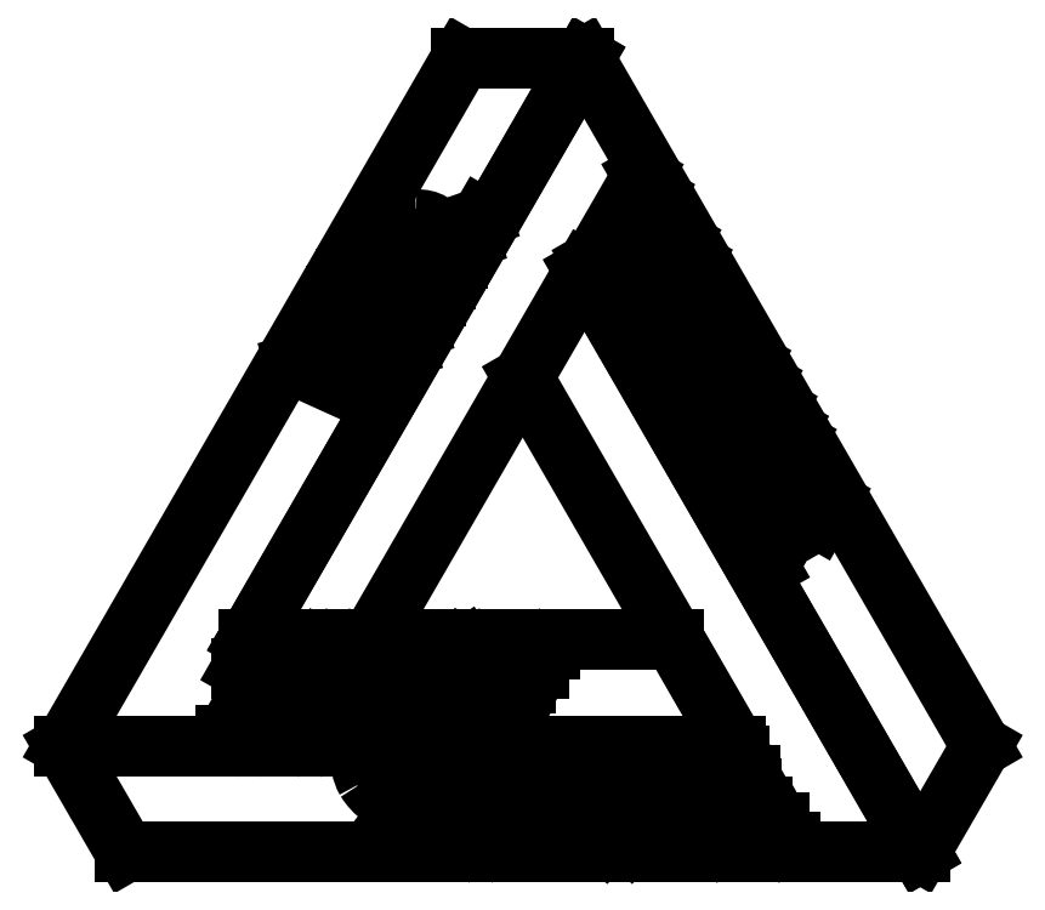
<metadata>
{"format":"dxf","ext":"dxf","renderer":"ezdxf+matplotlib","layout":"modelspace","background":"white","min_lineweight":24,"dpi":150}
</metadata>
<code>
0
SECTION
2
ENTITIES
0
LINE
8
0
10
1.727
20
0.275
30
0
11
1.011
21
1.516
31
0
0
LINE
8
0
10
1.011
20
1.516
30
0
11
0.4057
21
0.4685
31
0
0
LINE
8
0
10
0.4057
20
0.4685
30
0
11
0.6272
21
0.4685
31
0
0
LINE
8
0
10
0.6272
20
0.4685
30
0
11
1.011
21
1.133
31
0
0
LINE
8
0
10
1.011
20
1.133
30
0
11
1.616
21
0.084
31
0
0
LINE
8
0
10
1.616
20
0.084
30
0
11
1.727
21
0.275
31
0
0
LINE
8
0
10
1.727
20
0.275
30
0
11
1.727
21
0.275
31
0
0
LINE
8
0
10
0.7897
20
1.516
30
0
11
0.07325
21
0.275
31
0
0
LINE
8
0
10
0.07325
20
0.275
30
0
11
1.283
21
0.275
31
0
0
LINE
8
0
10
1.283
20
0.275
30
0
11
1.172
21
0.467
31
0
0
LINE
8
0
10
1.172
20
0.467
30
0
11
0.4052
21
0.467
31
0
0
LINE
8
0
10
0.4052
20
0.467
30
0
11
1.011
21
1.516
31
0
0
LINE
8
0
10
1.011
20
1.516
30
0
11
0.7897
21
1.516
31
0
0
LINE
8
0
10
0.7897
20
1.516
30
0
11
0.7897
21
1.516
31
0
0
LINE
8
0
10
0.1837
20
0.084
30
0
11
1.616
21
0.084
31
0
0
LINE
8
0
10
1.616
20
0.084
30
0
11
1.012
21
1.131
31
0
0
LINE
8
0
10
1.012
20
1.131
30
0
11
0.9007
21
0.9395
31
0
0
LINE
8
0
10
0.9007
20
0.9395
30
0
11
1.284
21
0.275
31
0
0
LINE
8
0
10
1.284
20
0.275
30
0
11
0.07325
21
0.275
31
0
0
LINE
8
0
10
0.07325
20
0.275
30
0
11
0.1837
21
0.084
31
0
0
LINE
8
0
10
0.1837
20
0.084
30
0
11
0.1837
21
0.084
31
0
0
LINE
8
0
10
0.4343
20
0.4145
30
0
11
0.3932
21
0.4145
31
0
0
LINE
8
0
10
0.3932
20
0.4145
30
0
11
0.4133
21
0.4495
31
0
0
LINE
8
0
10
0.4133
20
0.4495
30
0
11
0.5367
21
0.4495
31
0
0
LINE
8
0
10
0.5367
20
0.4495
30
0
11
0.5167
21
0.4145
31
0
0
LINE
8
0
10
0.5167
20
0.4145
30
0
11
0.4758
21
0.4145
31
0
0
LINE
8
0
10
0.4758
20
0.4145
30
0
11
0.4062
21
0.2945
31
0
0
LINE
8
0
10
0.4062
20
0.2945
30
0
11
0.3647
21
0.2945
31
0
0
LINE
8
0
10
0.3647
20
0.2945
30
0
11
0.4343
21
0.4145
31
0
0
LINE
8
0
10
0.5657
20
0.449
30
0
11
0.6073
21
0.449
31
0
0
LINE
8
0
10
0.6073
20
0.449
30
0
11
0.5178
21
0.294
31
0
0
LINE
8
0
10
0.5178
20
0.294
30
0
11
0.4763
21
0.294
31
0
0
LINE
8
0
10
0.4763
20
0.294
30
0
11
0.5657
21
0.449
31
0
0
ARC
8
0
10
0.6508
20
0.4512
30
0
40
0.001016
50
349.8
51
190.2
0
LINE
8
0
10
0.6517
20
0.451
30
0
11
0.6777
21
0.3675
31
0
0
LINE
8
0
10
0.6777
20
0.3675
30
0
11
0.7987
21
0.451
31
0
0
SPLINE
8
0
210
0
220
0
230
1
70
     8
71
     3
72
     8
73
     4
74
     0
42
1e-09
43
0.001
40
0
40
0
40
0
40
0
40
1
40
1
40
1
40
1
10
0.7987
20
0.451
30
0
10
0.8002
20
0.452
30
0
10
0.8012
20
0.4525
30
0
10
0.8007
20
0.451
30
0
0
LINE
8
0
10
0.8007
20
0.451
30
0
11
0.7197
21
0.2945
31
0
0
LINE
8
0
10
0.7197
20
0.2945
30
0
11
0.6792
21
0.2945
31
0
0
LINE
8
0
10
0.6792
20
0.2945
30
0
11
0.7137
21
0.3605
31
0
0
LINE
8
0
10
0.7137
20
0.3605
30
0
11
0.6492
21
0.3155
31
0
0
ARC
8
0
10
0.6482
20
0.3165
30
0
40
0.001385
50
223.8
51
316.2
0
LINE
8
0
10
0.6472
20
0.3155
30
0
11
0.6327
21
0.3605
31
0
0
LINE
8
0
10
0.6327
20
0.3605
30
0
11
0.5907
21
0.294
31
0
0
LINE
8
0
10
0.5907
20
0.294
30
0
11
0.5502
21
0.294
31
0
0
LINE
8
0
10
0.5502
20
0.294
30
0
11
0.6497
21
0.451
31
0
0
LINE
8
0
10
0.8412
20
0.449
30
0
11
0.9497
21
0.449
31
0
0
LINE
8
0
10
0.9497
20
0.449
30
0
11
0.9297
21
0.414
31
0
0
LINE
8
0
10
0.9297
20
0.414
30
0
11
0.8627
21
0.414
31
0
0
LINE
8
0
10
0.8627
20
0.414
30
0
11
0.8482
21
0.3885
31
0
0
LINE
8
0
10
0.8482
20
0.3885
30
0
11
0.9042
21
0.3885
31
0
0
LINE
8
0
10
0.9042
20
0.3885
30
0
11
0.8852
21
0.3555
31
0
0
LINE
8
0
10
0.8852
20
0.3555
30
0
11
0.8292
21
0.3555
31
0
0
LINE
8
0
10
0.8292
20
0.3555
30
0
11
0.8137
21
0.329
31
0
0
LINE
8
0
10
0.8137
20
0.329
30
0
11
0.8842
21
0.329
31
0
0
LINE
8
0
10
0.8842
20
0.329
30
0
11
0.8642
21
0.294
31
0
0
LINE
8
0
10
0.8642
20
0.294
30
0
11
0.7522
21
0.294
31
0
0
LINE
8
0
10
0.7522
20
0.294
30
0
11
0.8412
21
0.449
31
0
0
LINE
8
0
10
0.6572
20
0.13
30
0
11
0.6742
21
0.1525
31
0
0
ARC
8
0
10
0.7209
20
0.2074
30
0
40
0.07203
50
229.6
51
266.3
0
SPLINE
8
0
210
0
220
0
230
1
70
     8
71
     3
72
     8
73
     4
74
     0
42
1e-09
43
0.001
40
0
40
0
40
0
40
0
40
1
40
1
40
1
40
1
10
0.7163
20
0.1355
30
0
10
0.7288
20
0.1355
30
0
10
0.7338
20
0.139
30
0
10
0.7288
20
0.148
30
0
0
ARC
8
0
10
0.7025
20
0.1284
30
0
40
0.03277
50
36.75
51
84.3
0
LINE
8
0
10
0.7057
20
0.161
30
0
11
0.6837
21
0.167
31
0
0
ARC
8
0
10
0.7062
20
0.268
30
0
40
0.1035
50
211.8
51
257.5
0
SPLINE
8
0
210
0
220
0
230
1
70
     8
71
     3
72
     8
73
     4
74
     0
42
1e-09
43
0.001
40
0
40
0
40
0
40
0
40
1
40
1
40
1
40
1
10
0.6182
20
0.2135
30
0
10
0.6008
20
0.244
30
0
10
0.6167
20
0.2595
30
0
10
0.6442
20
0.2595
30
0
0
ARC
8
0
10
0.6441
20
0.1472
30
0
40
0.1123
50
54.83
51
89.91
0
LINE
8
0
10
0.7088
20
0.239
30
0
11
0.6992
21
0.214
31
0
0
ARC
8
0
10
0.6643
20
0.1641
30
0
40
0.06088
50
54.99
51
88.66
0
SPLINE
8
0
210
0
220
0
230
1
70
     8
71
     3
72
     8
73
     4
74
     0
42
1e-09
43
0.001
40
0
40
0
40
0
40
0
40
1
40
1
40
1
40
1
10
0.6657
20
0.225
30
0
10
0.6558
20
0.225
30
0
10
0.6532
20
0.2205
30
0
10
0.6567
20
0.2145
30
0
0
ARC
8
0
10
0.6783
20
0.2282
30
0
40
0.02549
50
212.4
51
260.9
0
LINE
8
0
10
0.6742
20
0.203
30
0
11
0.6987
21
0.196
31
0
0
SPLINE
8
0
210
0
220
0
230
1
70
     8
71
     3
72
     8
73
     4
74
     0
42
1e-09
43
0.001
40
0
40
0
40
0
40
0
40
1
40
1
40
1
40
1
10
0.6987
20
0.196
30
0
10
0.7357
20
0.186
30
0
10
0.7548
20
0.171
30
0
10
0.7672
20
0.149
30
0
0
SPLINE
8
0
210
0
220
0
230
1
70
     8
71
     3
72
     8
73
     4
74
     0
42
1e-09
43
0.001
40
0
40
0
40
0
40
0
40
1
40
1
40
1
40
1
10
0.7672
20
0.149
30
0
10
0.7838
20
0.1205
30
0
10
0.7778
20
0.1
30
0
10
0.7368
20
0.1
30
0
0
ARC
8
0
10
0.7441
20
0.2398
30
0
40
0.14
50
231.7
51
267
0
LINE
8
0
10
0.8648
20
0.1035
30
0
11
0.8232
21
0.1035
31
0
0
LINE
8
0
10
0.8232
20
0.1035
30
0
11
0.7338
21
0.2585
31
0
0
LINE
8
0
10
0.7338
20
0.2585
30
0
11
0.7962
21
0.2585
31
0
0
ARC
8
0
10
0.7934
20
0.1472
30
0
40
0.1113
50
30.07
51
88.54
0
SPLINE
8
0
210
0
220
0
230
1
70
     8
71
     3
72
     8
73
     4
74
     0
42
1e-09
43
0.001
40
0
40
0
40
0
40
0
40
1
40
1
40
1
40
1
10
0.8897
20
0.203
30
0
10
0.9082
20
0.1715
30
0
10
0.8997
20
0.148
30
0
10
0.8602
20
0.148
30
0
0
LINE
8
0
10
0.8602
20
0.148
30
0
11
0.8392
21
0.148
31
0
0
LINE
8
0
10
0.8392
20
0.148
30
0
11
0.8648
21
0.1035
31
0
0
SPLINE
8
0
210
0
220
0
230
1
70
     8
71
     3
72
     8
73
     4
74
     0
42
1e-09
43
0.001
40
0
40
0
40
0
40
0
40
1
40
1
40
1
40
1
10
0.8382
20
0.1825
30
0
10
0.8522
20
0.1825
30
0
10
0.8557
20
0.19
30
0
10
0.8482
20
0.203
30
0
0
ARC
8
0
10
0.8138
20
0.1843
30
0
40
0.03921
50
28.48
51
88.59
0
LINE
8
0
10
0.8147
20
0.2235
30
0
11
0.7957
21
0.2235
31
0
0
LINE
8
0
10
0.7957
20
0.2235
30
0
11
0.8192
21
0.1825
31
0
0
LINE
8
0
10
0.8192
20
0.1825
30
0
11
0.8382
21
0.1825
31
0
0
LINE
8
0
10
1.034
20
0.122
30
0
11
0.9798
21
0.122
31
0
0
LINE
8
0
10
0.9798
20
0.122
30
0
11
0.9828
21
0.1035
31
0
0
LINE
8
0
10
0.9828
20
0.1035
30
0
11
0.9423
21
0.1035
31
0
0
LINE
8
0
10
0.9423
20
0.1035
30
0
11
0.9267
21
0.261
31
0
0
ARC
8
0
10
0.928
20
0.261
30
0
40
0.00125
50
359.6
51
180.4
0
LINE
8
0
10
0.9292
20
0.261
30
0
11
1.095
21
0.1035
31
0
0
LINE
8
0
10
1.095
20
0.1035
30
0
11
1.052
21
0.1035
31
0
0
LINE
8
0
10
1.052
20
0.1035
30
0
11
1.034
21
0.122
31
0
0
LINE
8
0
10
0.9752
20
0.152
30
0
11
1.003
21
0.152
31
0
0
LINE
8
0
10
1.003
20
0.152
30
0
11
0.9702
21
0.185
31
0
0
LINE
8
0
10
0.9702
20
0.185
30
0
11
0.9752
21
0.152
31
0
0
SPLINE
8
0
210
0
220
0
230
1
70
     8
71
     3
72
     8
73
     4
74
     0
42
1e-09
43
0.001
40
0
40
0
40
0
40
0
40
1
40
1
40
1
40
1
10
1.178
20
0.1015
30
0
10
1.135
20
0.1015
30
0
10
1.079
20
0.1345
30
0
10
1.052
20
0.181
30
0
0
SPLINE
8
0
210
0
220
0
230
1
70
     8
71
     3
72
     8
73
     4
74
     0
42
1e-09
43
0.001
40
0
40
0
40
0
40
0
40
1
40
1
40
1
40
1
10
1.052
20
0.181
30
0
10
1.025
20
0.2275
30
0
10
1.043
20
0.26
30
0
10
1.084
20
0.26
30
0
0
ARC
8
0
10
1.081
20
0.1223
30
0
40
0.1377
50
49.47
51
88.55
0
LINE
8
0
10
1.17
20
0.227
30
0
11
1.151
21
0.206
31
0
0
ARC
8
0
10
1.103
20
0.153
30
0
40
0.07155
50
47.8
51
87.95
0
SPLINE
8
0
210
0
220
0
230
1
70
     8
71
     3
72
     8
73
     4
74
     0
42
1e-09
43
0.001
40
0
40
0
40
0
40
0
40
1
40
1
40
1
40
1
10
1.106
20
0.2245
30
0
10
1.083
20
0.2245
30
0
10
1.08
20
0.2055
30
0
10
1.094
20
0.181
30
0
0
SPLINE
8
0
210
0
220
0
230
1
70
     8
71
     3
72
     8
73
     4
74
     0
42
1e-09
43
0.001
40
0
40
0
40
0
40
0
40
1
40
1
40
1
40
1
10
1.094
20
0.181
30
0
10
1.108
20
0.1565
30
0
10
1.134
20
0.1375
30
0
10
1.157
20
0.1375
30
0
0
SPLINE
8
0
210
0
220
0
230
1
70
     8
71
     3
72
     8
73
     4
74
     0
42
1e-09
43
0.001
40
0
40
0
40
0
40
0
40
1
40
1
40
1
40
1
10
1.157
20
0.1375
30
0
10
1.177
20
0.1375
30
0
10
1.182
20
0.1465
30
0
10
1.181
20
0.159
30
0
0
LINE
8
0
10
1.181
20
0.159
30
0
11
1.225
21
0.1385
31
0
0
SPLINE
8
0
210
0
220
0
230
1
70
     8
71
     3
72
     8
73
     4
74
     0
42
1e-09
43
0.001
40
0
40
0
40
0
40
0
40
1
40
1
40
1
40
1
10
1.225
20
0.1385
30
0
10
1.225
20
0.1125
30
0
10
1.21
20
0.1015
30
0
10
1.178
20
0.1015
30
0
0
LINE
8
0
10
1.181
20
0.258
30
0
11
1.289
21
0.258
31
0
0
LINE
8
0
10
1.289
20
0.258
30
0
11
1.309
21
0.223
31
0
0
LINE
8
0
10
1.309
20
0.223
30
0
11
1.242
21
0.223
31
0
0
LINE
8
0
10
1.242
20
0.223
30
0
11
1.257
21
0.1975
31
0
0
LINE
8
0
10
1.257
20
0.1975
30
0
11
1.313
21
0.1975
31
0
0
LINE
8
0
10
1.313
20
0.1975
30
0
11
1.332
21
0.1645
31
0
0
LINE
8
0
10
1.332
20
0.1645
30
0
11
1.276
21
0.1645
31
0
0
LINE
8
0
10
1.276
20
0.1645
30
0
11
1.291
21
0.138
31
0
0
LINE
8
0
10
1.291
20
0.138
30
0
11
1.362
21
0.138
31
0
0
LINE
8
0
10
1.362
20
0.138
30
0
11
1.382
21
0.103
31
0
0
LINE
8
0
10
1.382
20
0.103
30
0
11
1.27
21
0.103
31
0
0
LINE
8
0
10
1.27
20
0.103
30
0
11
1.181
21
0.258
31
0
0
LINE
8
0
10
1.116
20
1.304
30
0
11
1.136
21
1.268
31
0
0
LINE
8
0
10
1.136
20
1.268
30
0
11
1.067
21
1.148
31
0
0
LINE
8
0
10
1.067
20
1.148
30
0
11
1.1
21
1.091
31
0
0
LINE
8
0
10
1.1
20
1.091
30
0
11
1.08
21
1.056
31
0
0
LINE
8
0
10
1.08
20
1.056
30
0
11
1.026
21
1.149
31
0
0
LINE
8
0
10
1.026
20
1.149
30
0
11
1.116
21
1.304
31
0
0
LINE
8
0
10
1.184
20
1.186
30
0
11
1.204
21
1.15
31
0
0
LINE
8
0
10
1.204
20
1.15
30
0
11
1.115
21
0.9952
31
0
0
LINE
8
0
10
1.115
20
0.9952
30
0
11
1.094
21
1.031
31
0
0
LINE
8
0
10
1.094
20
1.031
30
0
11
1.184
21
1.186
31
0
0
LINE
8
0
10
1.218
20
0.9257
30
0
11
1.203
21
0.9522
31
0
0
LINE
8
0
10
1.203
20
0.9522
30
0
11
1.221
21
0.9842
31
0
0
LINE
8
0
10
1.221
20
0.9842
30
0
11
1.255
21
0.9257
31
0
0
LINE
8
0
10
1.255
20
0.9257
30
0
11
1.217
21
0.8587
31
0
0
SPLINE
8
0
210
0
220
0
230
1
70
     8
71
     3
72
     8
73
     4
74
     0
42
1e-09
43
0.001
40
0
40
0
40
0
40
0
40
1
40
1
40
1
40
1
10
1.217
20
0.8587
30
0
10
1.203
20
0.8592
30
0
10
1.188
20
0.8657
30
0
10
1.171
20
0.8957
30
0
0
SPLINE
8
0
210
0
220
0
230
1
70
     8
71
     3
72
     8
73
     4
74
     0
42
1e-09
43
0.001
40
0
40
0
40
0
40
0
40
1
40
1
40
1
40
1
10
1.171
20
0.8957
30
0
10
1.148
20
0.9352
30
0
10
1.148
20
1.001
30
0
10
1.175
20
1.047
30
0
0
SPLINE
8
0
210
0
220
0
230
1
70
     8
71
     3
72
     8
73
     4
74
     0
42
1e-09
43
0.001
40
0
40
0
40
0
40
0
40
1
40
1
40
1
40
1
10
1.175
20
1.047
30
0
10
1.202
20
1.094
30
0
10
1.239
20
1.094
30
0
10
1.262
20
1.055
30
0
0
ARC
8
0
10
1.146
20
0.9916
30
0
40
0.1325
50
352.2
51
28.65
0
LINE
8
0
10
1.277
20
0.9737
30
0
11
1.248
21
0.9737
31
0
0
ARC
8
0
10
1.178
20
0.9858
30
0
40
0.0713
50
350.2
51
28.34
0
SPLINE
8
0
210
0
220
0
230
1
70
     8
71
     3
72
     8
73
     4
74
     0
42
1e-09
43
0.001
40
0
40
0
40
0
40
0
40
1
40
1
40
1
40
1
10
1.24
20
1.02
30
0
10
1.228
20
1.042
30
0
10
1.21
20
1.035
30
0
10
1.196
20
1.01
30
0
0
SPLINE
8
0
210
0
220
0
230
1
70
     8
71
     3
72
     8
73
     4
74
     0
42
1e-09
43
0.001
40
0
40
0
40
0
40
0
40
1
40
1
40
1
40
1
10
1.196
20
1.01
30
0
10
1.182
20
0.9857
30
0
10
1.177
20
0.9532
30
0
10
1.191
20
0.9297
30
0
0
ARC
8
0
10
1.231
20
0.9486
30
0
40
0.04473
50
205
51
240.5
0
LINE
8
0
10
1.209
20
0.9097
30
0
11
1.218
21
0.9257
31
0
0
LINE
8
0
10
1.357
20
0.8862
30
0
11
1.378
21
0.8502
31
0
0
LINE
8
0
10
1.378
20
0.8502
30
0
11
1.288
21
0.6952
31
0
0
LINE
8
0
10
1.288
20
0.6952
30
0
11
1.268
21
0.7312
31
0
0
LINE
8
0
10
1.268
20
0.7312
30
0
11
1.303
21
0.7917
31
0
0
LINE
8
0
10
1.303
20
0.7917
30
0
11
1.276
21
0.8382
31
0
0
LINE
8
0
10
1.276
20
0.8382
30
0
11
1.241
21
0.7777
31
0
0
LINE
8
0
10
1.241
20
0.7777
30
0
11
1.22
21
0.8137
31
0
0
LINE
8
0
10
1.22
20
0.8137
30
0
11
1.31
21
0.9687
31
0
0
LINE
8
0
10
1.31
20
0.9687
30
0
11
1.33
21
0.9327
31
0
0
LINE
8
0
10
1.33
20
0.9327
30
0
11
1.296
21
0.8732
31
0
0
LINE
8
0
10
1.296
20
0.8732
30
0
11
1.323
21
0.8267
31
0
0
LINE
8
0
10
1.323
20
0.8267
30
0
11
1.357
21
0.8862
31
0
0
LINE
8
0
10
1.392
20
0.7557
30
0
11
1.372
21
0.7912
31
0
0
LINE
8
0
10
1.372
20
0.7912
30
0
11
1.392
21
0.8262
31
0
0
LINE
8
0
10
1.392
20
0.8262
30
0
11
1.453
21
0.7192
31
0
0
LINE
8
0
10
1.453
20
0.7192
30
0
11
1.433
21
0.6842
31
0
0
LINE
8
0
10
1.433
20
0.6842
30
0
11
1.413
21
0.7197
31
0
0
LINE
8
0
10
1.413
20
0.7197
30
0
11
1.343
21
0.5997
31
0
0
LINE
8
0
10
1.343
20
0.5997
30
0
11
1.323
21
0.6357
31
0
0
LINE
8
0
10
1.323
20
0.6357
30
0
11
1.392
21
0.7557
31
0
0
LINE
8
0
10
0.6627
20
0.9845
30
0
11
0.6357
21
0.938
31
0
0
LINE
8
0
10
0.6357
20
0.938
30
0
11
0.6532
21
0.9315
31
0
0
LINE
8
0
10
0.6532
20
0.9315
30
0
11
0.6327
21
0.8965
31
0
0
LINE
8
0
10
0.6327
20
0.8965
30
0
11
0.4882
21
0.962
31
0
0
SPLINE
8
0
210
0
220
0
230
1
70
     8
71
     3
72
     8
73
     4
74
     0
42
1e-09
43
0.001
40
0
40
0
40
0
40
0
40
1
40
1
40
1
40
1
10
0.4882
20
0.962
30
0
10
0.4867
20
0.9625
30
0
10
0.4872
20
0.964
30
0
10
0.4897
20
0.9645
30
0
0
LINE
8
0
10
0.4897
20
0.9645
30
0
11
0.7092
21
1.03
31
0
0
LINE
8
0
10
0.7092
20
1.03
30
0
11
0.6877
21
0.9925
31
0
0
LINE
8
0
10
0.6877
20
0.9925
30
0
11
0.6627
21
0.9845
31
0
0
LINE
8
0
10
0.6072
20
0.949
30
0
11
0.6212
21
0.973
31
0
0
LINE
8
0
10
0.6212
20
0.973
30
0
11
0.5762
21
0.961
31
0
0
LINE
8
0
10
0.5762
20
0.961
30
0
11
0.6072
21
0.949
31
0
0
LINE
8
0
10
0.5433
20
1.05
30
0
11
0.5637
21
1.086
31
0
0
LINE
8
0
10
0.5637
20
1.086
30
0
11
0.7427
21
1.086
31
0
0
LINE
8
0
10
0.7427
20
1.086
30
0
11
0.7222
21
1.05
31
0
0
LINE
8
0
10
0.7222
20
1.05
30
0
11
0.5433
21
1.05
31
0
0
LINE
8
0
10
0.7817
20
1.153
30
0
11
0.7613
21
1.117
31
0
0
LINE
8
0
10
0.7613
20
1.117
30
0
11
0.5822
21
1.117
31
0
0
LINE
8
0
10
0.5822
20
1.117
30
0
11
0.6138
21
1.171
31
0
0
ARC
8
0
10
0.7075
20
1.115
30
0
40
0.1093
50
89.85
51
149
0
SPLINE
8
0
210
0
220
0
230
1
70
     8
71
     3
72
     8
73
     4
74
     0
42
1e-09
43
0.001
40
0
40
0
40
0
40
0
40
1
40
1
40
1
40
1
10
0.7077
20
1.224
30
0
10
0.7313
20
1.224
30
0
10
0.7453
20
1.216
30
0
10
0.7457
20
1.2
30
0
0
LINE
8
0
10
0.7457
20
1.2
30
0
11
0.8252
21
1.228
31
0
0
LINE
8
0
10
0.8252
20
1.228
30
0
11
0.8027
21
1.189
31
0
0
LINE
8
0
10
0.8027
20
1.189
30
0
11
0.7332
21
1.165
31
0
0
LINE
8
0
10
0.7332
20
1.165
30
0
11
0.7263
21
1.153
31
0
0
LINE
8
0
10
0.7263
20
1.153
30
0
11
0.7817
21
1.153
31
0
0
SPLINE
8
0
210
0
220
0
230
1
70
     8
71
     3
72
     8
73
     4
74
     0
42
1e-09
43
0.001
40
0
40
0
40
0
40
0
40
1
40
1
40
1
40
1
10
0.6987
20
1.17
30
0
10
0.7057
20
1.182
30
0
10
0.7012
20
1.188
30
0
10
0.6867
20
1.188
30
0
0
ARC
8
0
10
0.6854
20
1.151
30
0
40
0.03719
50
87.94
51
149.9
0
LINE
8
0
10
0.6532
20
1.17
30
0
11
0.6437
21
1.153
31
0
0
LINE
8
0
10
0.6437
20
1.153
30
0
11
0.6892
21
1.153
31
0
0
LINE
8
0
10
0.6892
20
1.153
30
0
11
0.6987
21
1.17
31
0
0
VIEWPORT
8
0
10
5.25
20
4
30
0
40
11.64
41
8.993
68
     1
69
     1
12
5.25
22
4
13
0
23
0
14
0.5
24
0.5
15
0.5
25
0.5
16
0
26
0
36
1
17
0
27
0
37
0
42
50
43
0
44
0
45
8.993
50
0
51
0
72
   100
90
   557152
1

281
     0
71
     1
74
     0
110
0
120
0
130
0
111
1
121
0
131
0
112
0
122
1
132
0
79
     0
146
0
170
     0
61
     5
348
20E
292
     1
282
     1
141
0
142
0
63
   256
361
2CB
0
ENDSEC
0
EOF

</code>
